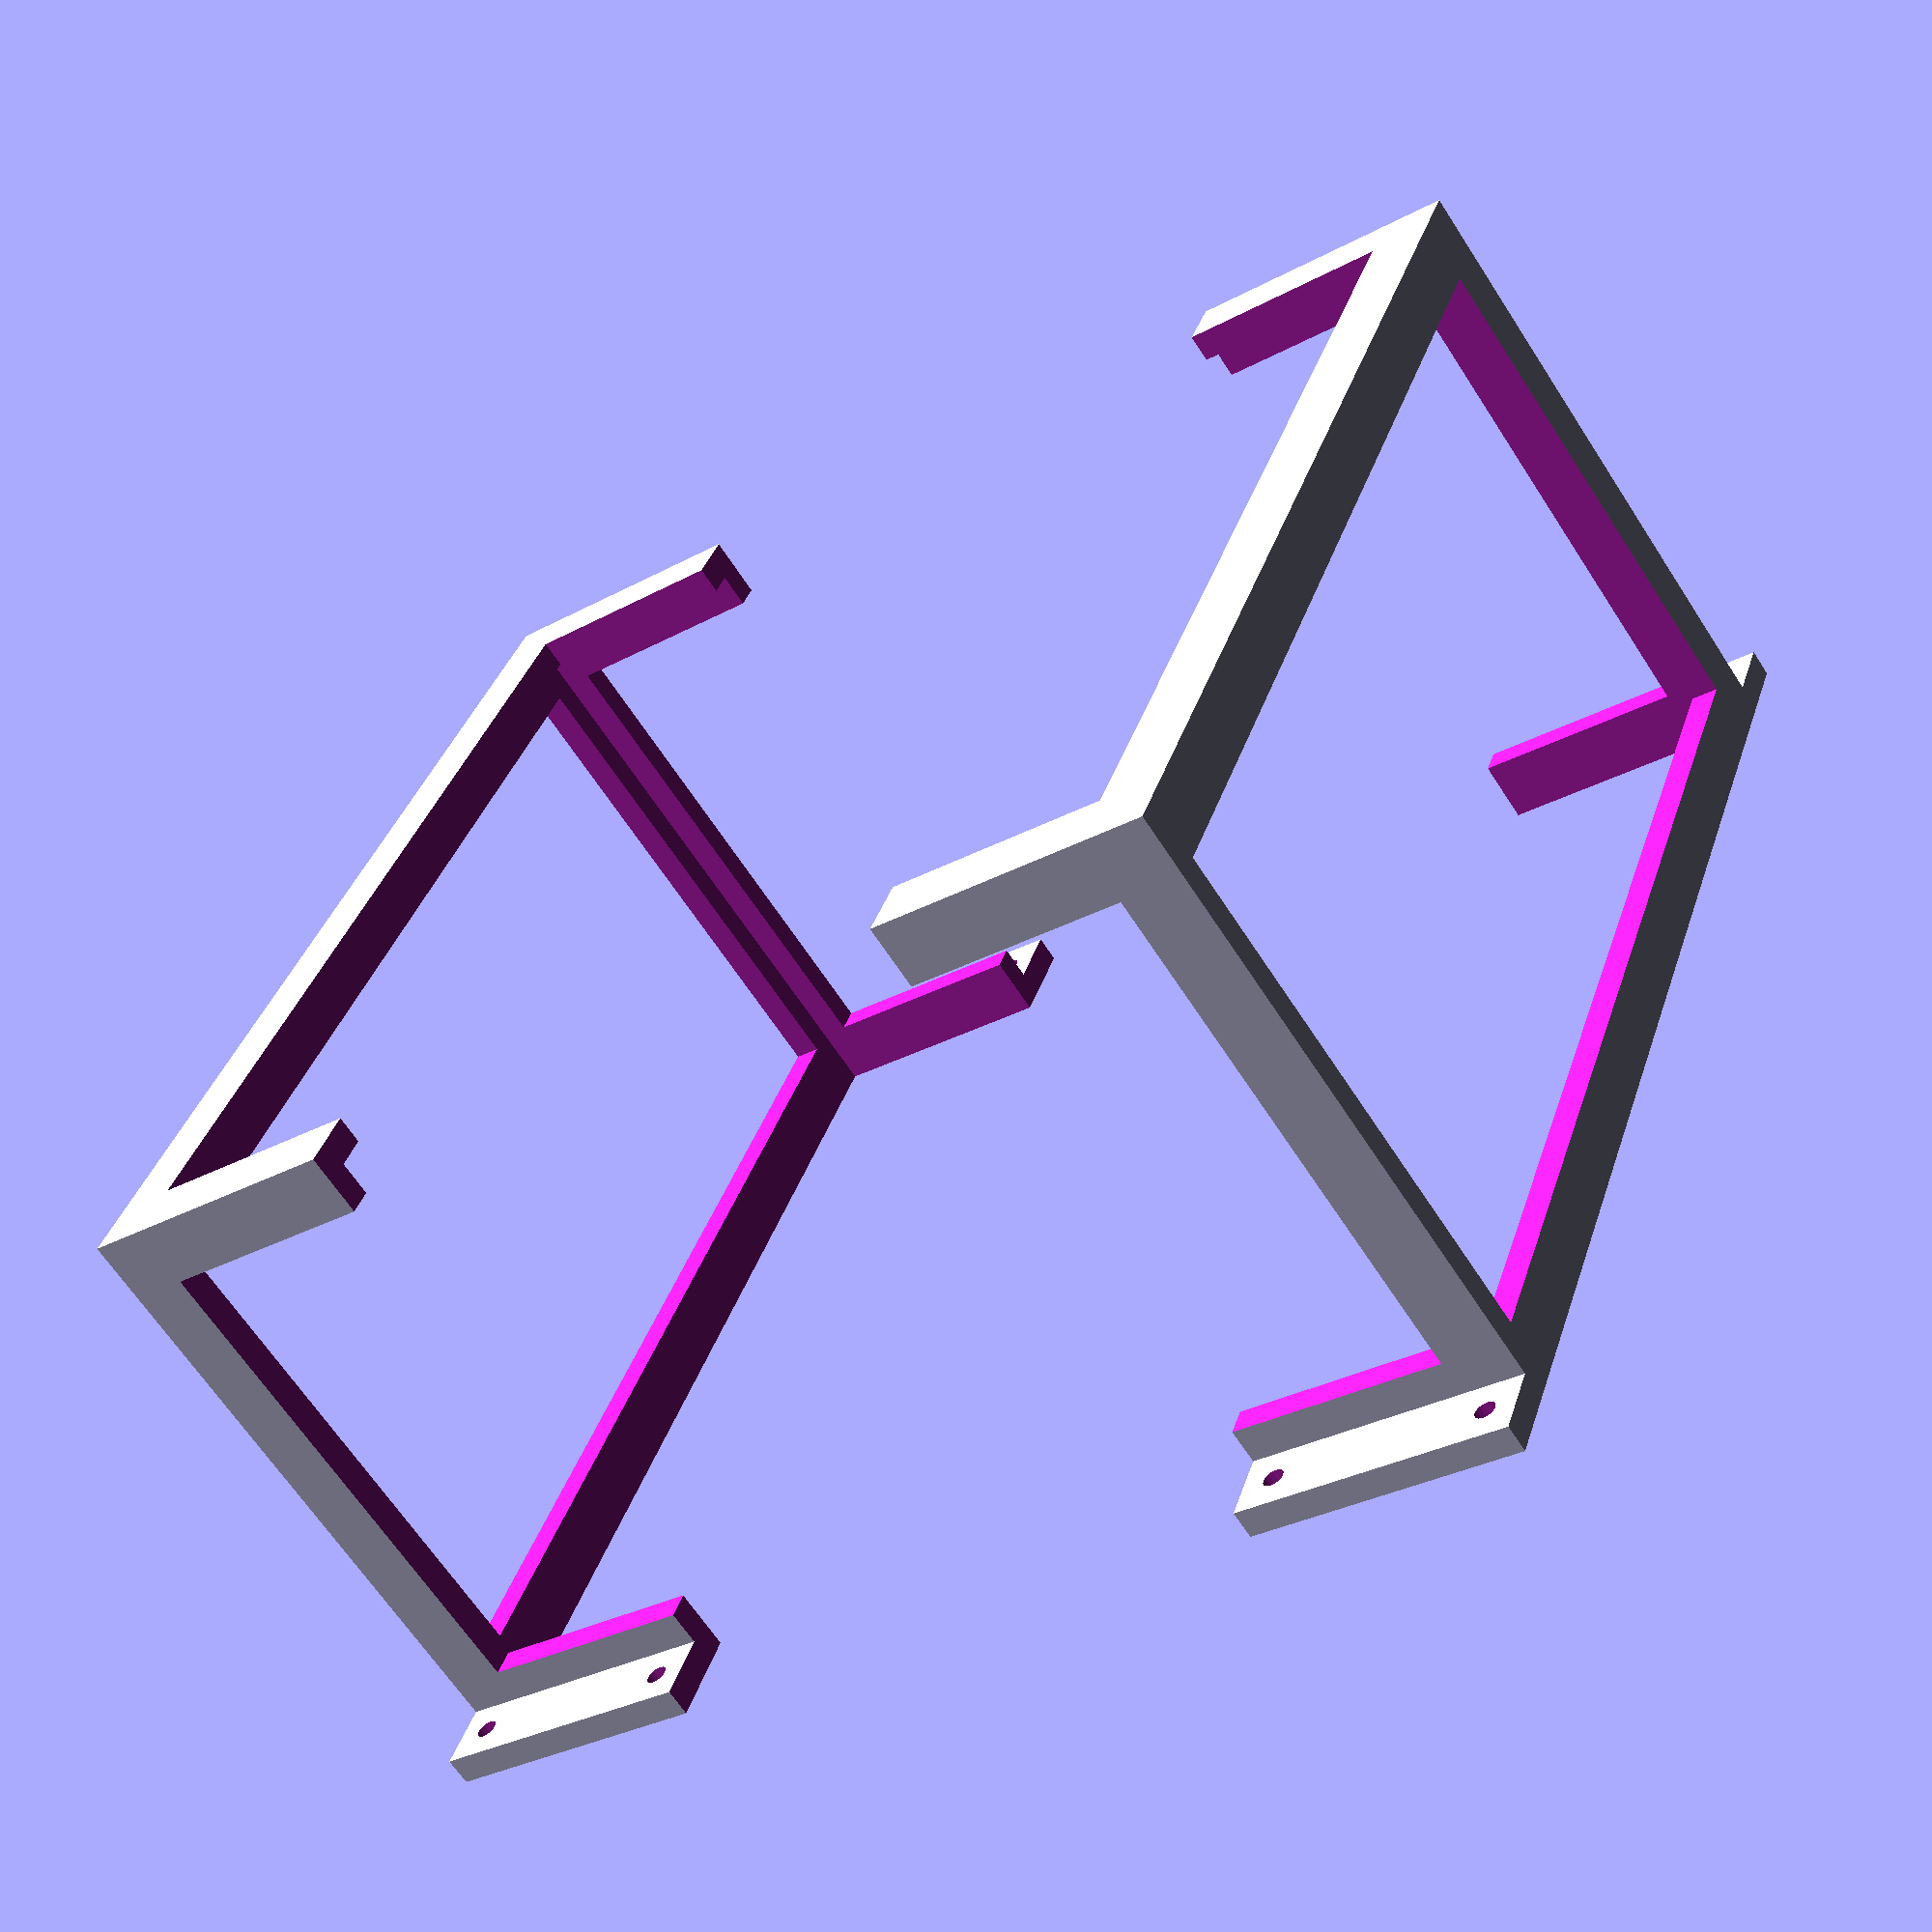
<openscad>
// measurements in mm

twoParts = true; // true if you want the cage to be 2 smaller parts instead of a single item - works fine for me in two parts
twoPartsStrength = 40; // the length of the two cage parts - can be changed, 40 is mine

$fn = 16; // number of facets when drawing a circle
psuX = 151; // width of psu itself
psuY = 164; // depth of psu itself
psuZ = 87; // height of psu itself

strength = 4; // strength of material
baseSupport = 10; // width of the two strips with the screw holes at the sides of the cage
baseStrength = strength + baseSupport; // just a little helper
frameSupport = 5; // width of the cage elements

screwRadius = 1.5; // for m3 screws
screwDistanceY = (frameSupport + strength) / 2; // y distance of the screw inside the base support

 module cylinder_outer(height, radius, fn){ // because the ootb cylinder is undersized for drill holes! find this somewhere in the internets
   fudge = 1 / cos(180 / fn);
   cylinder(h = height, r = radius * fudge, $fn = fn);
}

// holes for single element design
holesDefault =  [
                    [baseSupport / 2, screwDistanceY],
                    [baseSupport / 2, psuY + 2 * strength - screwDistanceY],
                    [baseSupport / 2 + psuX + 2 * strength + baseSupport, screwDistanceY],
                    [baseSupport / 2 + psuX + 2 * strength + baseSupport, psuY + 2 * strength - screwDistanceY]
                ];

// additional holes if you print in two parts
holesTwoParts = [
                    [holesDefault[0].x, twoPartsStrength - screwDistanceY],
                    [holesDefault[1].x, psuY + 2 * strength - twoPartsStrength + screwDistanceY],
                    [holesDefault[2].x, twoPartsStrength - screwDistanceY],
                    [holesDefault[3].x, psuY + 2 * strength - twoPartsStrength + screwDistanceY]
                ];

// small module to drill holes in the base
module drillHoles(holeArray, radius){
    for(i = [0:1:len(holeArray) - 1]){
        translate([holeArray[i].x, holeArray[i].y, - 1])
            cylinder(strength + 2, radius, radius);
    }
}

difference(){
    
  union(){ 
    // this is the base on the bottom which will be bolted onto the surface
    cube([psuX + 2 * baseStrength, psuY + 2 * strength, strength]);

    // this block will turn into the cage
    translate([baseSupport, 0, 0]){
      cube([psuX + 2 * strength, psuY + 2 * strength, psuZ + strength]);
    }
  }
  
  // removing the area of the psu itself
  translate([baseStrength, strength, - 1]){
    cube([psuX, psuY, psuZ + 1]);
  }
  
  // removing the sides on the x axis
  translate([baseSupport - 1, strength + frameSupport, strength + frameSupport]){
    cube([psuX + 3 * strength, psuY - frameSupport - strength, psuZ -  2 * frameSupport - strength]);
  }
  
  // removing the sides on the y axis
  translate([baseSupport + frameSupport + strength, -1, frameSupport + strength]){
    cube([psuX - frameSupport - strength, psuY + 3 * strength, psuZ - 2 * frameSupport - strength]);
  }
  
  // removing the side on top
  translate([baseSupport + frameSupport + strength, frameSupport + strength, psuZ - 1]){
    cube([psuX - frameSupport - strength, psuY - frameSupport - strength, strength + 2]);
  }
  
  // IMPORTANT - removing the support of the side where power cables come out of the psu, otherwise they would be partly blocked - might not apply on your psu
  translate([baseSupport + strength, -1, frameSupport + strength]){
    cube([frameSupport + 1, strength + 2, psuZ - 2 * frameSupport - strength]);
  }
  
  drillHoles(holesDefault, screwRadius);
  
  // stuff to do when you you print in two parts
  if(twoParts){
      translate([-1, twoPartsStrength, -1]){
        // removing a chunk in the middle of the y axis, so we get 2 parts
        cube([psuX + 2 * baseStrength + 2, psuY + 2 * strength - 2 * twoPartsStrength, psuZ + strength + 2]);
      }
      // we need additional holes for the two part design
      drillHoles(holesTwoParts, screwRadius);
  }
  
}

</openscad>
<views>
elev=245.1 azim=110.1 roll=147.1 proj=p view=solid
</views>
